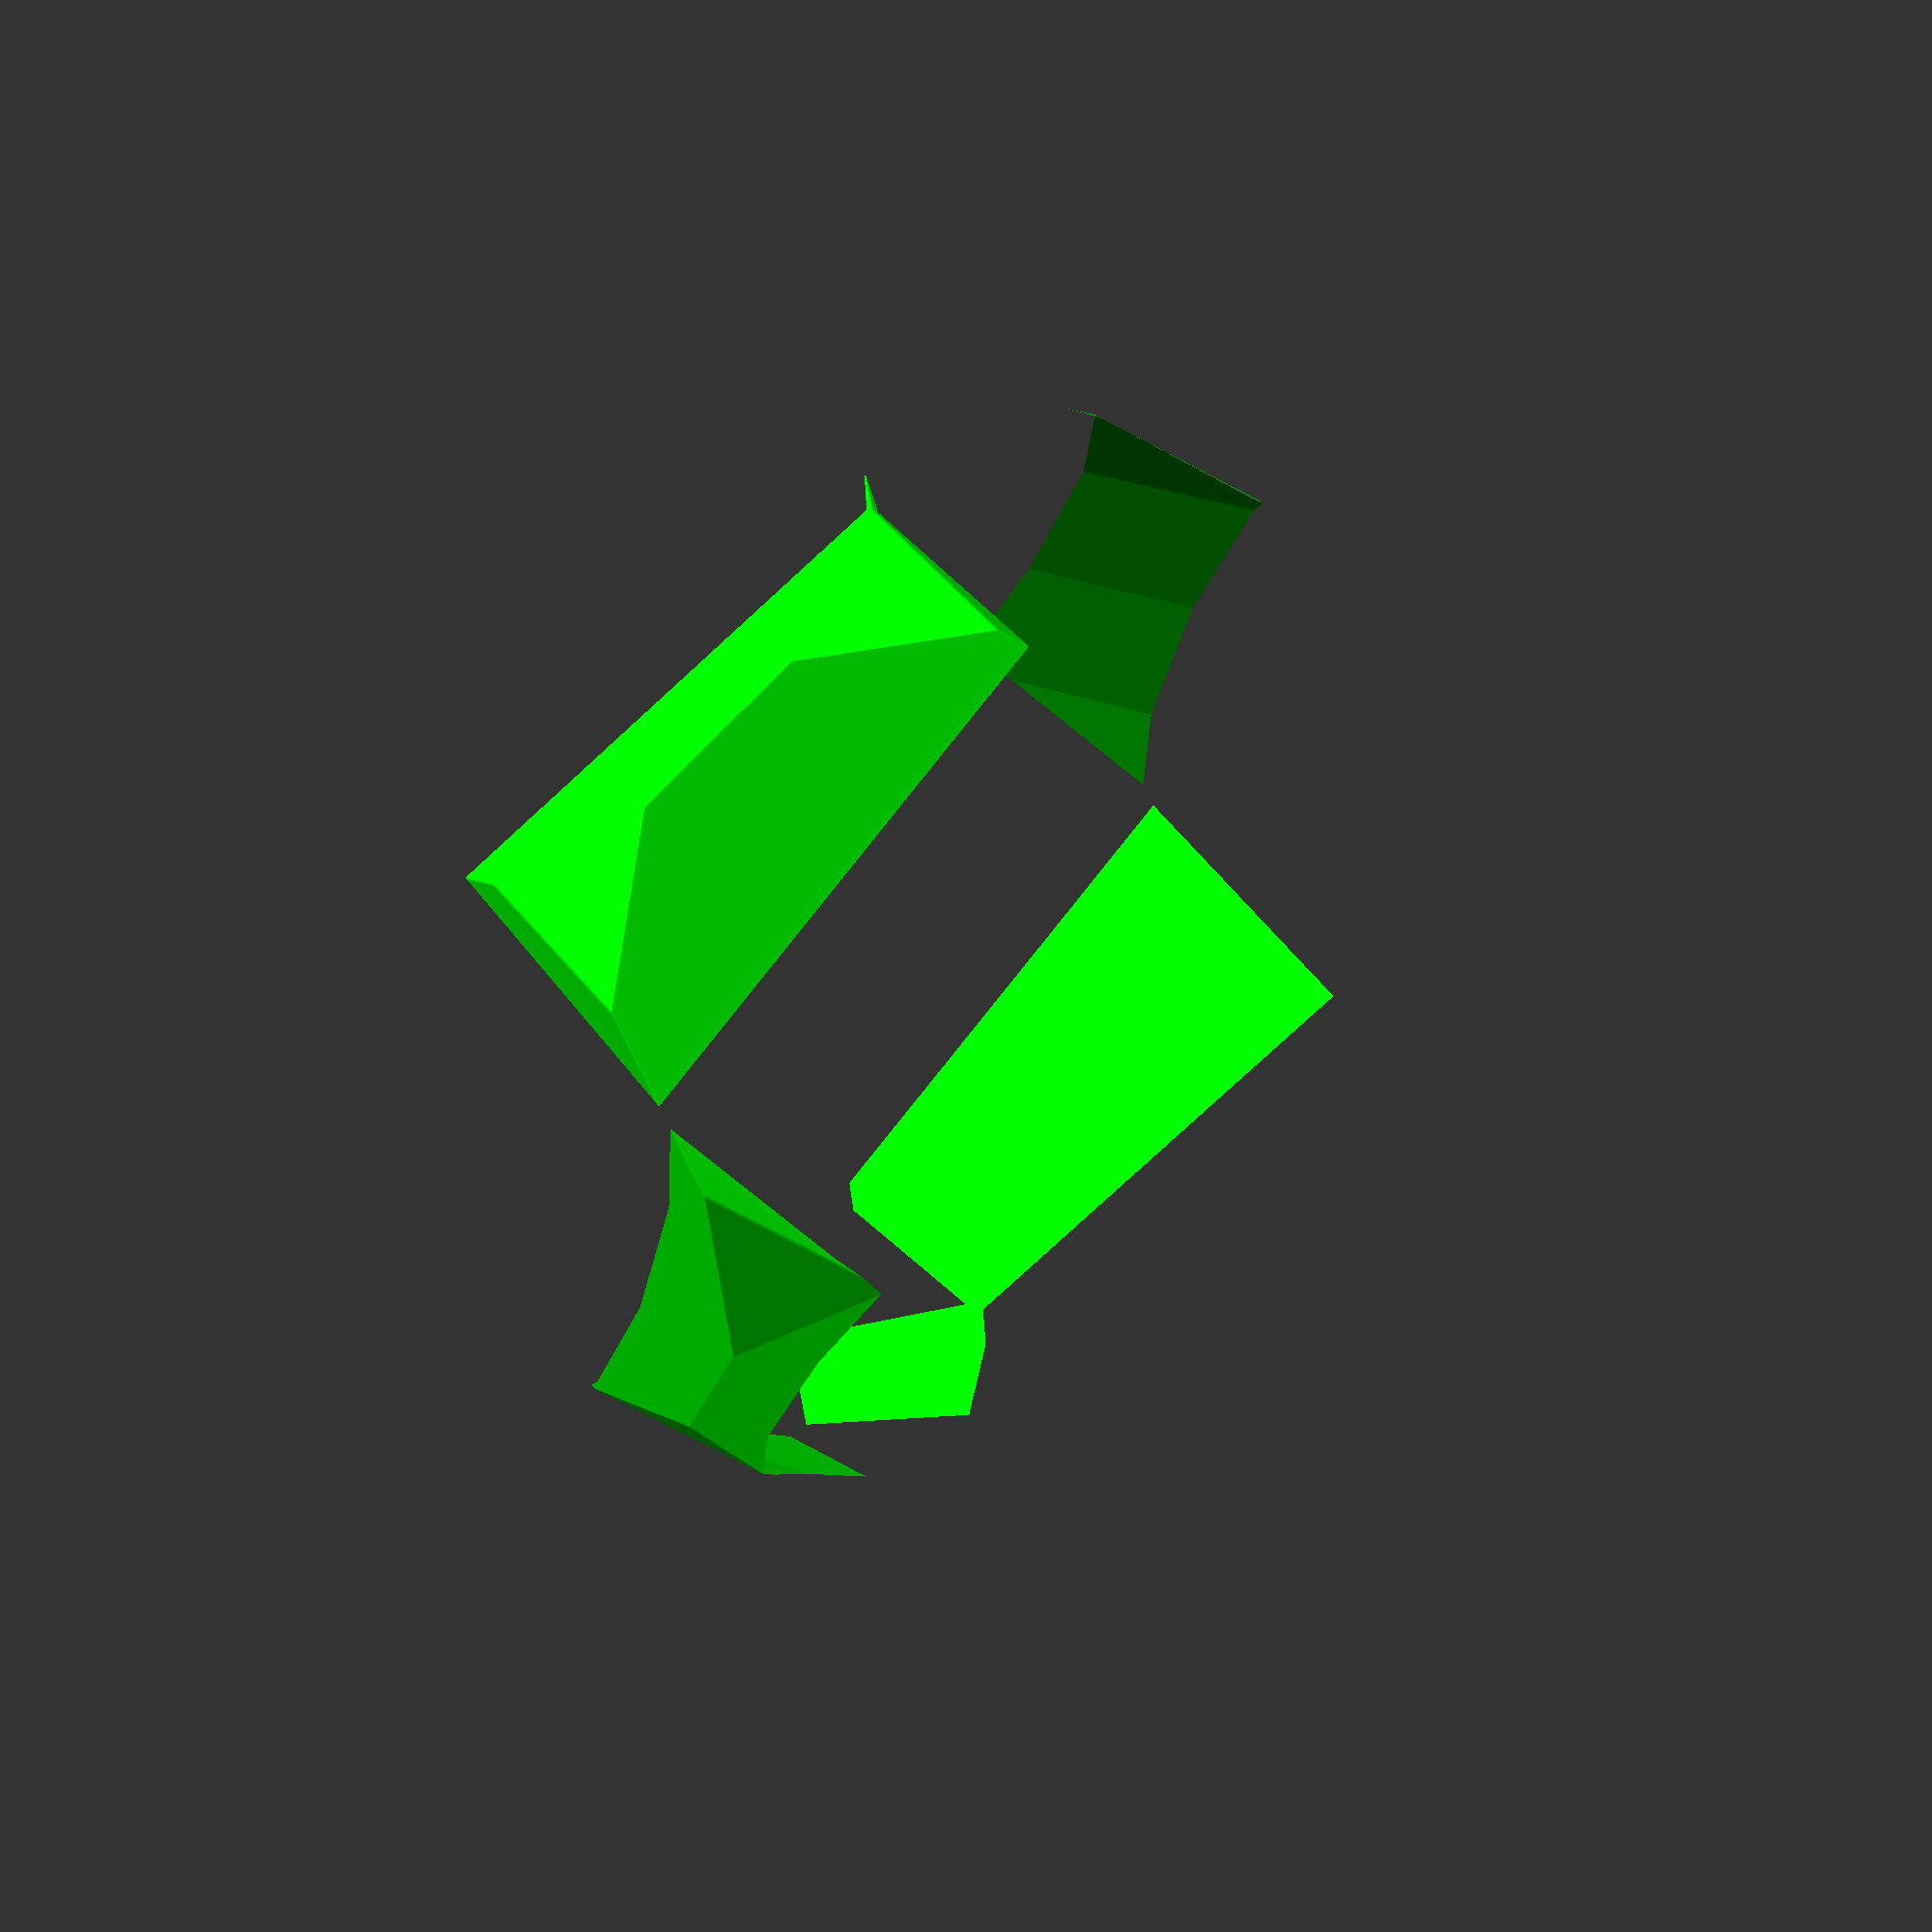
<openscad>
// Auto-generated OpenSCAD file

    inner_points = 10*[[-0.17041080214674126, 0.7862375594247885, -2.8582778861302787], [0.1802309286658651, 0.2088872902636722, 2.9567222750529307], [-0.17634695174386278, -0.20888728923371336, -2.9567222750529307], [0.17429477906874358, -0.7862375583948297, 2.8582778861302787], [-2.9497504156068732, 0.04931160049722948, -0.3204805387029167], [-2.889853657259625, -0.04931159952382933, 0.6728400755788456], [2.893737634181627, 0.04931160055378816, -0.6728400755788456], [2.9536343925288753, -0.04931159946727065, 0.3204805387029167], [-0.47977606233285736, 2.9127811671079766, 0.3182468427064288], [-0.5145268873613189, -2.9127811660876786, -0.25805664805191697], [0.5184108642833212, 2.912781167117638, 0.25805664805191697], [0.48366003925485973, -2.9127811660780174, -0.3182468427064288], [-0.6461927033123381, 1.5608342286633365, -2.4415866544877143], [-0.3325692049742699, 1.044436449194514, 2.7595076053434417], [-0.6617337447199062, -1.0444364481742165, -2.69931741068893], [-0.3481102463818381, -1.5608342276430391, 2.501776849142226], [0.35199422330384045, 1.560834228672998, -2.501776849142226], [0.6656177216419085, 1.0444364492041753, 2.69931741068893], [0.33645318189627227, -1.0444364481645552, -2.7595076053434417], [0.6500766802343404, -1.5608342276333778, 2.4415866544877143], [-2.6867831123319075, 0.6266618696861422, -1.0934713951014787], [-2.5299713631628737, 0.3684629799517309, 1.5070757348140993], [-2.692719261929029, -0.3684629789723597, -1.1919157840241308], [-2.5359075127599953, -0.6266618687067711, 1.4086313458914472], [2.5397914896819973, 0.6266618697367299, -1.4086313458914472], [2.696603238851031, 0.3684629800023185, 1.1919157840241308], [2.533855340084876, -0.3684629789217721, -1.5070757348140993], [2.6906670892539095, -0.6266618686561835, 1.0934713951014787], [-1.3191089998085306, 2.654582277350415, -0.16013956324217252], [-1.2592122414612827, 2.5559590773293563, 0.8331810510395898], [-1.3501910826236672, -2.555959076324691, -0.6756010756446058], [-1.2902943242764193, -2.6545822763457494, 0.31771953863715663], [1.2941783011984218, 2.6545822773757086, -0.31771953863715663], [1.3540750595456696, 2.5559590773546503, 0.6756010756446058], [1.2630962183832852, -2.555959076299397, -0.8331810510395898], [1.322992976730533, -2.654582276320456, 0.16013956324217252], [-1.4219601402274384, 1.8190331184052655, -1.8658104677986405], [-1.1682334002366181, 1.4012585389575019, 2.341963177750754], [-1.4411699238483318, -1.4012585379528368, -2.1843832023557694], [-1.1874431838575115, -1.8190331174006005, 2.0233904431936245], [1.191327160779514, 1.8190331184305593, -2.0233904431936245], [1.4450539007703342, 1.4012585389827956, 2.1843832023557694], [1.1721173771586206, -1.401258537927543, -2.341963177750754], [1.425844117149441, -1.8190331173753067, 1.8658104677986405], [-2.201396319355864, 1.4622110286266452, -1.350876259465479], [-2.0075663377122916, 1.1430596491999403, 1.8635767718021523], [-2.216937360763432, -1.1430596482109077, -1.6086070156666958], [-2.02310737911986, -1.4622110276376128, 1.6058460156009355], [2.026991356041862, 1.4622110286675716, -1.6058460156009355], [2.220821337685434, 1.1430596492408664, 1.6086070156666958], [2.0114503146342937, -1.1430596481699815, -1.8635767718021523], [2.205280296277866, -1.4622110275966864, 1.350876259465479], [-1.6789912939052822, 2.236807697874855, -0.9943752224774262], [-1.5221795447362483, 1.9786088081404438, 1.606171907438152], [-1.704137227123297, -1.9786088071417498, -1.411392345957207], [-1.5473254779542631, -2.2368076968761605, 1.189154783958371], [1.5512094548762656, 2.2368076979061198, -1.189154783958371], [1.7080212040452996, 1.9786088081717086, 1.411392345957207], [1.5260635216582508, -1.978608807110485, -1.606171907438152], [1.6828752708272847, -2.2368076968448958, 0.9943752224774262], [-0.8711277587214085, 2.8245698953316367, -1.0378735875155352], [-0.9032238569451155, -2.5559590763240982, -1.5701514091469855], [0.7439726156693655, 2.8245698953472695, -1.1352633682560076], [0.7118765174456584, -2.555959076308466, -1.667541189887458], [-0.6140966050435644, 2.4067953158620474, -1.9093088328367496], [-0.6402565536701501, -1.9786088071351857, -2.343142265545548], [0.38409032157261397, 2.406795315871709, -1.9694990274912612], [0.35793037294602836, -1.9786088071255243, -2.4033324602000596], [-0.03179482124573489, 3.0827687850891983, -0.5594871815669338], [-0.06755966168276713, -2.9127811660870866, -1.1526069815542968]];

    outer_points = 10*[[0.02669300107192015, 2.6559559407120075, -1.327709675532447], [-0.042901108049307975, -2.064522788314904, 2.1339007964918846], [0.042901108049307975, 2.064522788314904, -2.1339007964918846], [-0.02669300107192015, -2.6559559407120075, 1.327709675532447], [-2.9205155693857976, 0.40317701641016973, -0.35449197483984196], [-2.932403662473765, -0.40317701641016973, 0.2368216872694541], [2.932403662473765, 0.40317701641016973, -0.2368216872694541], [2.9205155693857976, -0.40317701641016973, 0.35449197483984196], [-0.5473409378859402, 1.731154990176565, 2.349712270792537], [-0.4524570269604289, -1.731154990176565, -2.3698127555891437], [0.4524570269604289, 1.731154990176565, 2.3698127555891437], [0.5473409378859402, -1.731154990176565, -2.349712270792537], [-0.4899922381375115, 2.885258312413753, -0.5028116297625187], [-0.5522391016689532, -1.3368662173646406, 2.593346901066097], [-0.4475588631774159, 1.3368662173646406, -2.613447385862704], [-0.5098057267088576, -2.885258312413753, 0.48271114496591183], [0.5098057267088576, 2.885258312413753, -0.48271114496591183], [0.4475588631774159, -1.3368662173646406, 2.613447385862704], [0.5522391016689532, 1.3368662173646406, -2.593346901066097], [0.4899922381375115, -2.885258312413753, 0.5028116297625187], [-2.6100473914566003, 1.3512477086431498, -0.4235678246153023], [-2.641170823222321, -0.7598145562460469, 1.1245114407990056], [-2.5938392844792126, 0.7598145562460469, -1.22975894557474], [-2.6249627162449336, -1.3512477086431498, 0.318320319839568], [2.6249627162449336, 1.3512477086431498, -0.318320319839568], [2.5938392844792126, -0.7598145562460469, 1.22975894557474], [2.641170823222321, 0.7598145562460469, -1.1245114407990056], [2.6100473914566003, -1.3512477086431498, 0.4235678246153023], [-1.3452418553414955, 1.951569111459282, 1.7886670488516037], [-1.3571299484294628, 1.1452150786389423, 2.3799807109609], [-1.2603751054213042, -1.1452150786389423, -2.4326044633487673], [-1.2722631985092714, -1.951569111459282, -1.8412908012394709], [1.2722631985092714, 1.951569111459282, 1.8412908012394709], [1.2603751054213042, 1.1452150786389423, 2.4326044633487673], [1.3571299484294628, -1.1452150786389423, -2.3799807109609], [1.3452418553414955, -1.951569111459282, -1.7886670488516037], [-1.309798409686354, 2.6648441911310363, 0.025710324587154474], [-1.3601571801298284, -0.7509263058270181, 2.530555193306474], [-1.2573478737209385, 0.7509263058270181, -2.5831789456943413], [-1.307706644164413, -2.6648441911310363, -0.07833407697502164], [1.307706644164413, 2.6648441911310363, 0.07833407697502164], [1.2573478737209385, -0.7509263058270181, 2.5831789456943413], [1.3601571801298284, 0.7509263058270181, -2.530555193306474], [1.309798409686354, -2.6648441911310363, -0.025710324587154474], [-2.119587420229877, 2.0789042795934134, 0.05597876475551708], [-2.158058097585384, -0.5305121845443014, 1.969509971365541], [-2.077154045269781, 0.5305121845443014, -2.0546569913446686], [-2.115624722625288, -2.0789042795934134, -0.14112578473464457], [2.115624722625288, 2.0789042795934134, 0.14112578473464457], [2.077154045269781, -0.5305121845443014, 2.0546569913446686], [2.158058097585384, 0.5305121845443014, -1.969509971365541], [2.119587420229877, -2.0789042795934134, -0.05597876475551708], [-1.6364746945929391, 2.308206651295159, 0.9009772953220524], [-1.6675981263586601, 0.1971443864059621, 2.44905656073636], [-1.5678160516501356, -0.1971443864059621, -2.5141030959188813], [-1.5989394834158566, -2.308206651295159, -0.9660238305045731], [1.5989394834158566, 2.308206651295159, 0.9660238305045731], [1.5678160516501356, 0.1971443864059621, 2.5141030959188813], [1.6675981263586601, -0.1971443864059621, -2.44905656073636], [1.6364746945929391, -2.308206651295159, -0.9009772953220524], [-0.8364820114928158, 2.697002179477167, 1.3579781096013481], [-0.7488465863649101, -0.5008108542945804, -3.0010072869159212], [0.7812250775115821, 2.697002179477167, 1.3905013771926082], [0.8688605026394878, -0.5008108542945804, -2.9684840193246607], [-0.5098057265862307, 3.0536397193130442, 0.48271113886644995], [-0.43837840843571274, 0.4472598379384001, -3.0700831366913817], [0.48999223826013844, 3.0536397193130442, 0.5028116236630568], [0.5614195564106563, 0.4472598379384001, -3.049982651894775], [-0.03858109403726045, 2.4765880581944497, 1.9190233315422813], [0.05907149209596527, -1.0867507658322033, -2.938215579156298]];

    // Convex hull for inner set (I)
    module inner_hull() {
        hull() {
            for (p = inner_points) {
                translate(p) sphere(r=0.1);
            }
        }
    }

    // Convex hull for outer set (O) minus inner hull (O \ I)
    module outer_minus_inner() {
        difference() {
            hull() {
                for (p = outer_points) {
                    translate(p) sphere(r=0.1);
                }
            }
            inner_hull(); // Subtract inner hull
        }
    }

    // Convex hull for outer set (O) minus all translated inner hulls
    module outer_minus_AllTranslationInner() {
        difference() {
            hull() {
                for (p = outer_points) {
                    translate(p) sphere(r=0.1);
                }
            }
            hull() {
                translate([0,0,50]) inner_hull();
                translate([0,0,-50]) inner_hull();
            }; // Subtract translated inner hulls
        }
    }

    // Difference between outer_minus_inner and outer_minus_AllTranslationInner
    module outer_minus_inner_diff() {
        difference() {
            // Outer minus inner
            difference() {
                hull() {
                    for (p = outer_points) {
                        translate(p) sphere(r=0.1);
                    }
                }
                inner_hull();
            }

            // Subtract Outer minus AllTranslationInner
            difference() {
                hull() {
                    for (p = outer_points) {
                        translate(p) sphere(r=0.1);
                    }
                }
                hull() {
                    translate([0,0,50]) inner_hull();
                    translate([0,0,-50]) inner_hull();
                };
            }
        }
    }

    // Rendering all with colors applied
    color([0, 1, 0, 1]) outer_minus_AllTranslationInner(); // Opaque green
    
</openscad>
<views>
elev=328.8 azim=168.0 roll=118.0 proj=p view=wireframe
</views>
